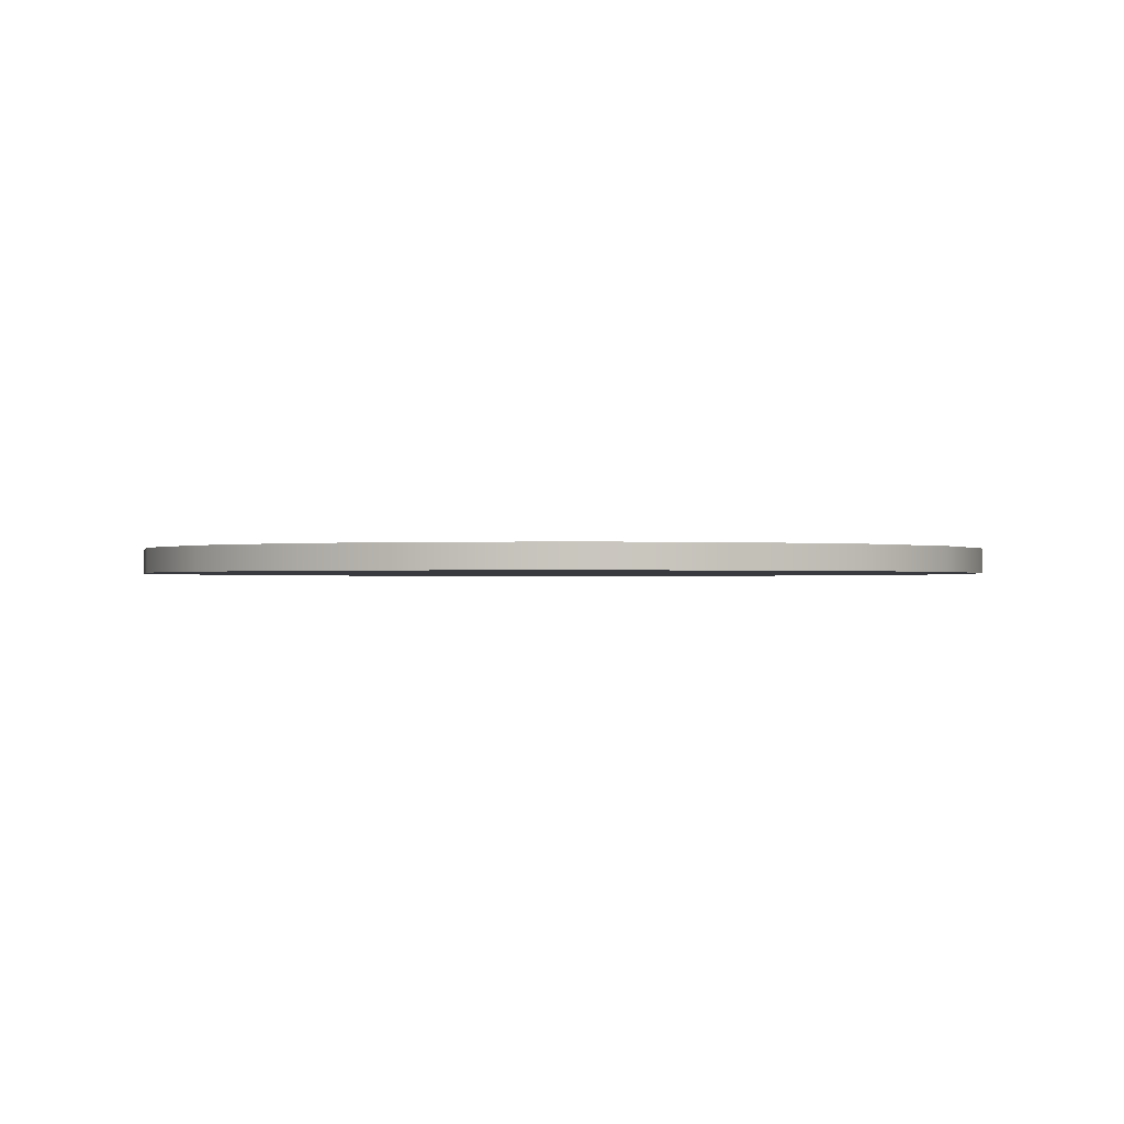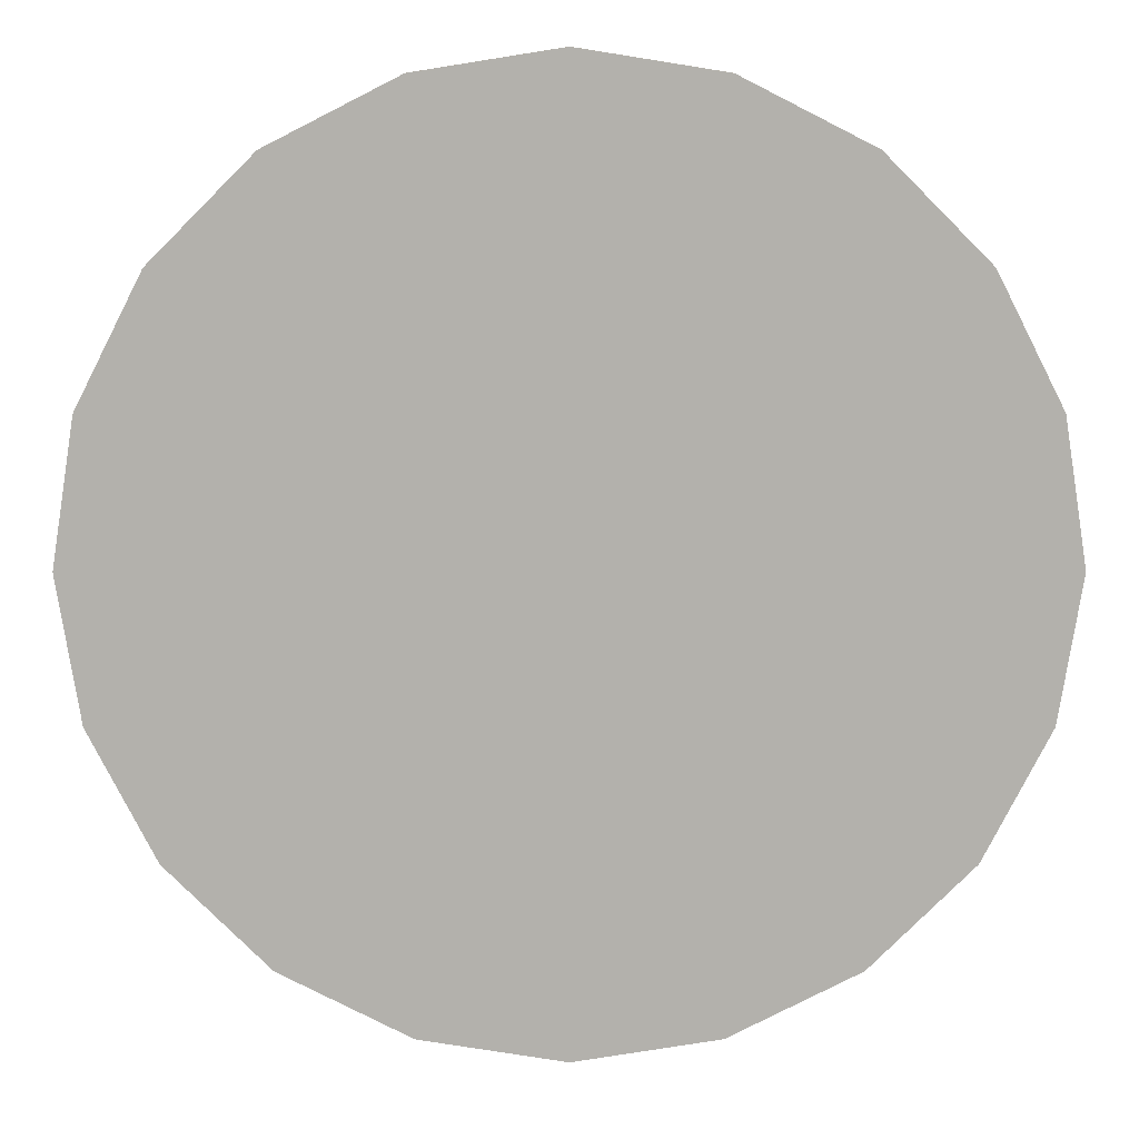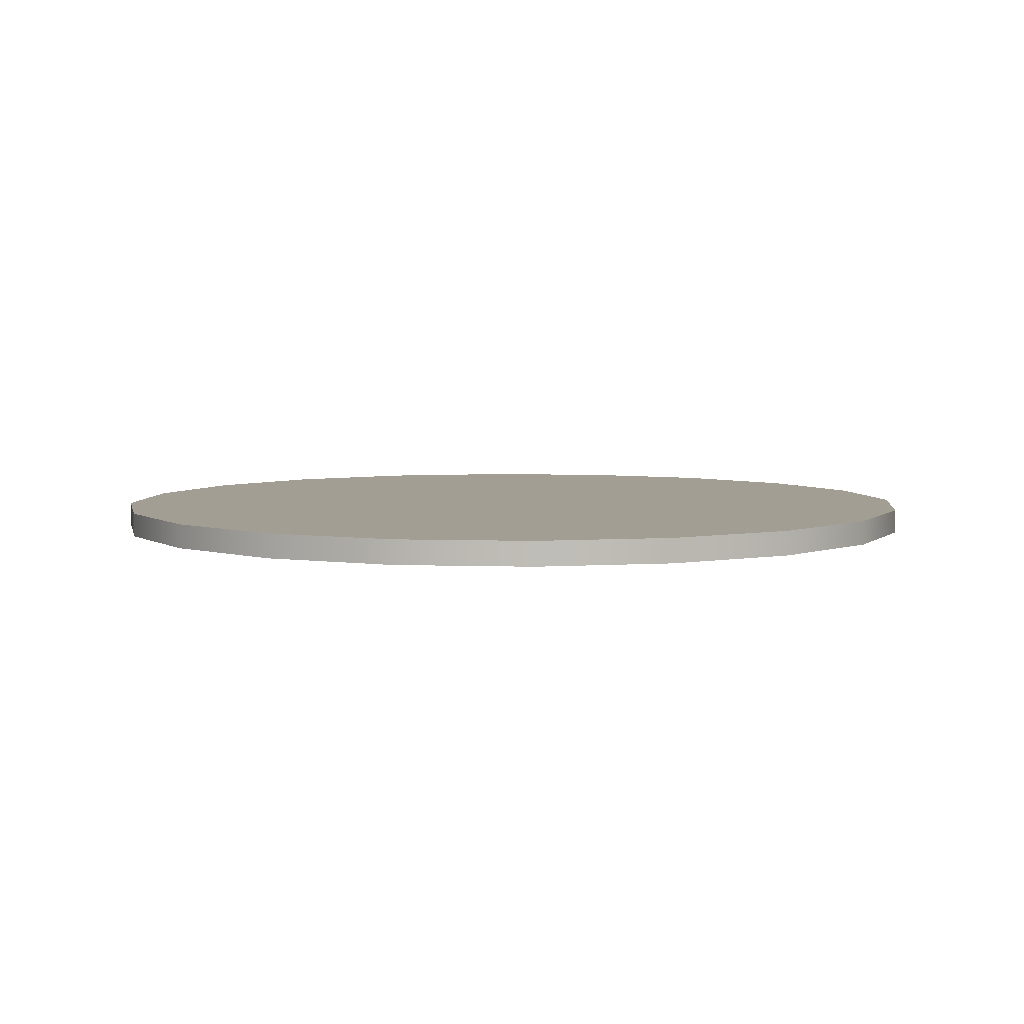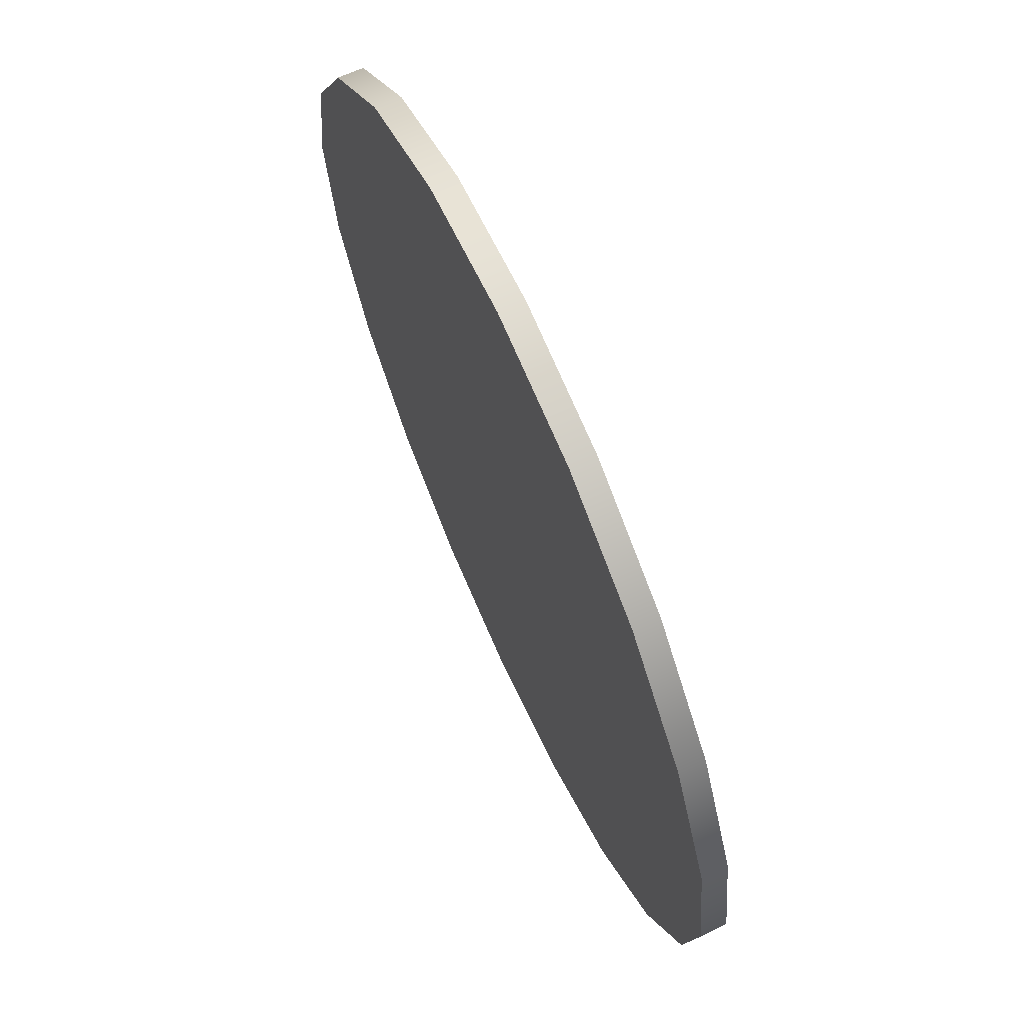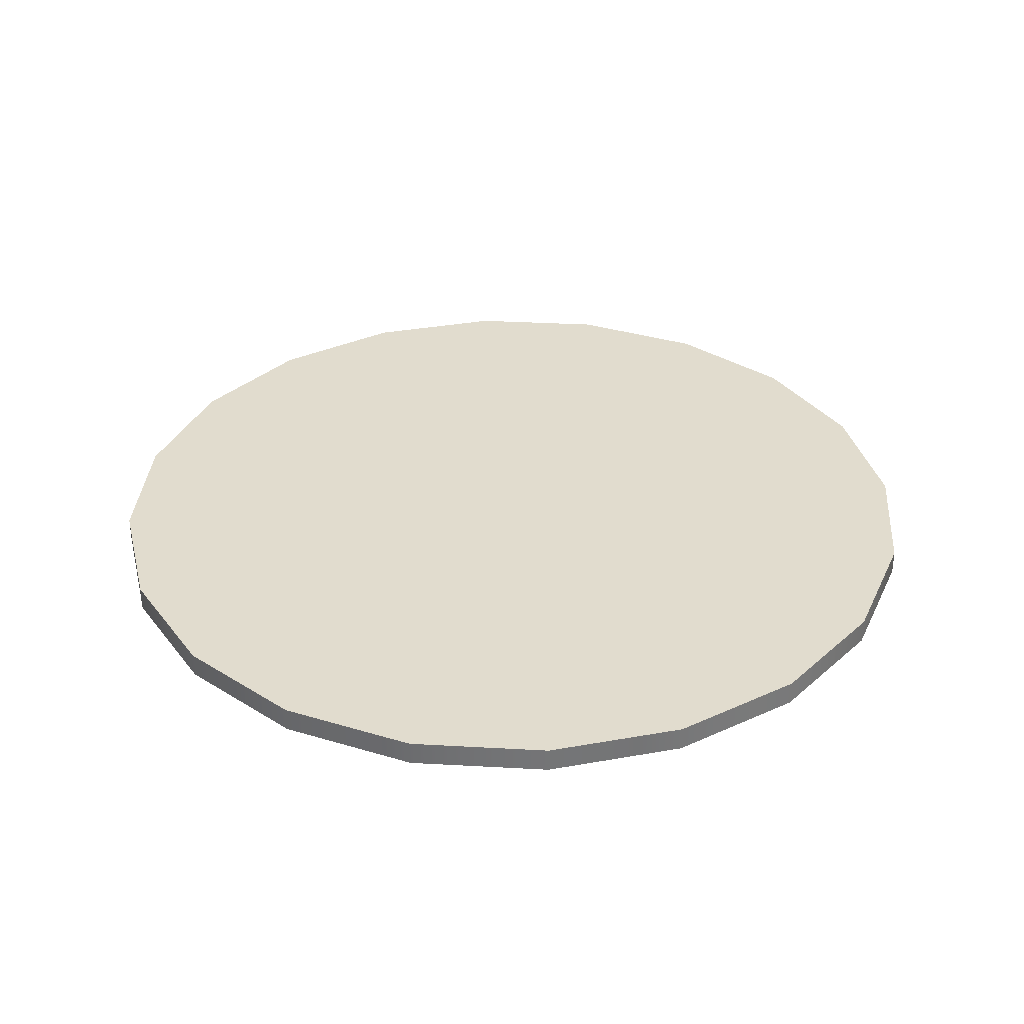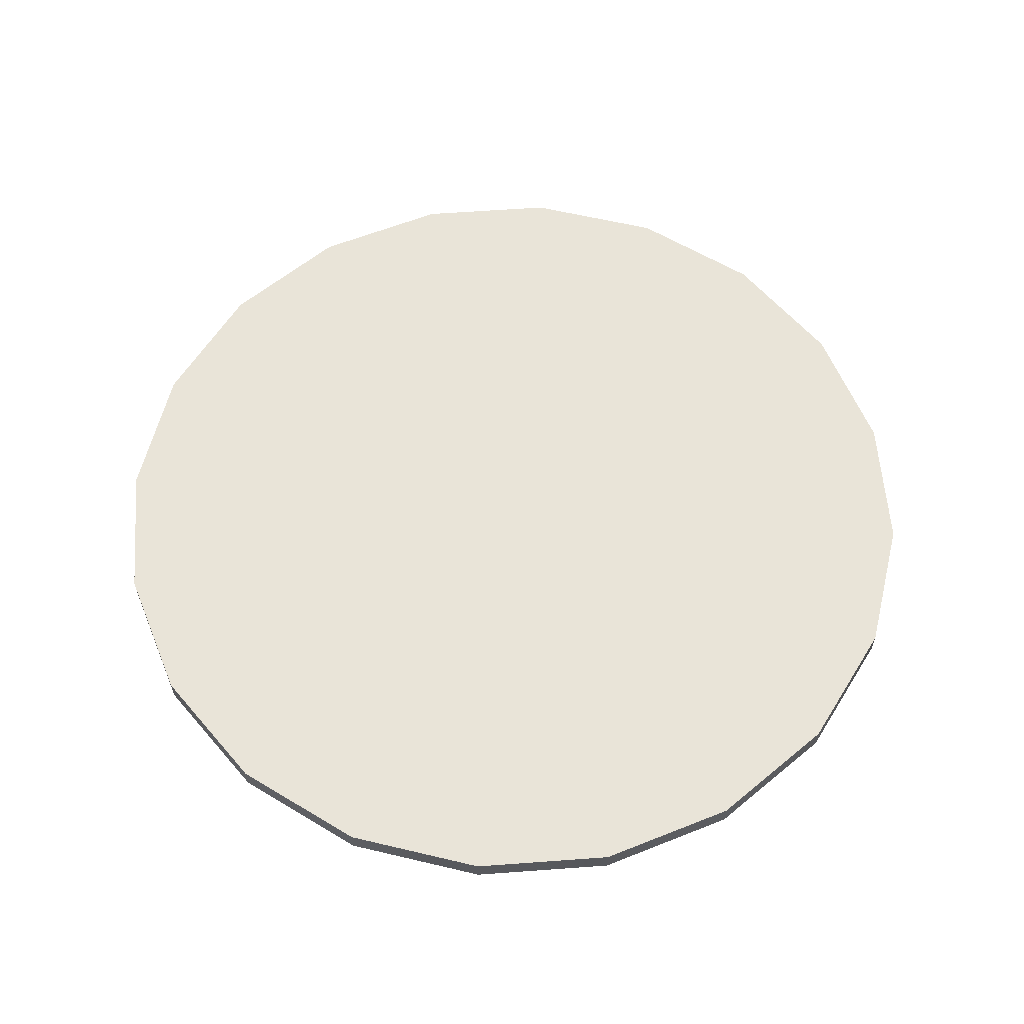
<metadata>
{"format":"obj","ext":"obj","renderer":"f3d","projection":"perspective","resolution":1024,"background":"white","views":[{"elev":-0.7,"azim":69.3,"up":"+Z"},{"elev":10.9,"azim":179.9,"up":"+Y"},{"elev":5.2,"azim":123.2,"up":"+Z"},{"elev":68.4,"azim":65.8,"up":"+Y"},{"elev":34.0,"azim":67.3,"up":"+Z"},{"elev":59.8,"azim":76.7,"up":"+Z"}]}
</metadata>
<code>
g pCylinder1
o object_1
v 0.003629 5 0.005918
v 0.003629 5 0.1966
v 0.1696 3.952 0.005918
v 0.1696 3.952 0.1966
v 0.1696 6.048 0.005918
v 0.1696 6.048 0.1966
v 0.6512 3.007 0.005918
v 0.6512 3.007 0.1966
v 0.6512 6.993 0.005918
v 0.6512 6.993 0.1966
v 1.401 2.257 0.005918
v 1.401 2.257 0.1966
v 1.401 7.743 0.005918
v 1.401 7.743 0.1966
v 2.346 1.775 0.005918
v 2.346 1.775 0.1966
v 2.346 8.224 0.005918
v 2.346 8.224 0.1966
v 3.394 1.609 0.005918
v 3.394 1.609 0.1966
v 3.394 5 0.005918
v 3.394 5 0.1966
v 3.394 8.39 0.005918
v 3.394 8.39 0.1966
v 4.442 1.775 0.005918
v 4.442 1.775 0.1966
v 4.442 8.224 0.005918
v 4.442 8.224 0.1966
v 5.387 2.257 0.005918
v 5.387 2.257 0.1966
v 5.387 7.743 0.005918
v 5.387 7.743 0.1966
v 6.137 3.007 0.005918
v 6.137 3.007 0.1966
v 6.137 6.993 0.005918
v 6.137 6.993 0.1966
v 6.619 3.952 0.005918
v 6.619 3.952 0.1966
v 6.619 6.048 0.005918
v 6.619 6.048 0.1966
v 6.785 5 0.005918
v 6.785 5 0.1966
f 39 35 36 40
f 35 31 32 36
f 31 27 28 32
f 27 23 24 28
f 23 17 18 24
f 17 13 14 18
f 13 9 10 14
f 9 5 6 10
f 5 1 2 6
f 1 3 4 2
f 3 7 8 4
f 7 11 12 8
f 11 15 16 12
f 15 19 20 16
f 19 25 26 20
f 25 29 30 26
f 29 33 34 30
f 33 37 38 34
f 37 41 42 38
f 41 39 40 42
f 35 39 21
f 31 35 21
f 27 31 21
f 23 27 21
f 17 23 21
f 13 17 21
f 9 13 21
f 5 9 21
f 1 5 21
f 3 1 21
f 7 3 21
f 11 7 21
f 15 11 21
f 19 15 21
f 25 19 21
f 29 25 21
f 33 29 21
f 37 33 21
f 41 37 21
f 39 41 21
f 40 36 22
f 36 32 22
f 32 28 22
f 28 24 22
f 24 18 22
f 18 14 22
f 14 10 22
f 10 6 22
f 6 2 22
f 2 4 22
f 4 8 22
f 8 12 22
f 12 16 22
f 16 20 22
f 20 26 22
f 26 30 22
f 30 34 22
f 34 38 22
f 38 42 22
f 42 40 22

</code>
